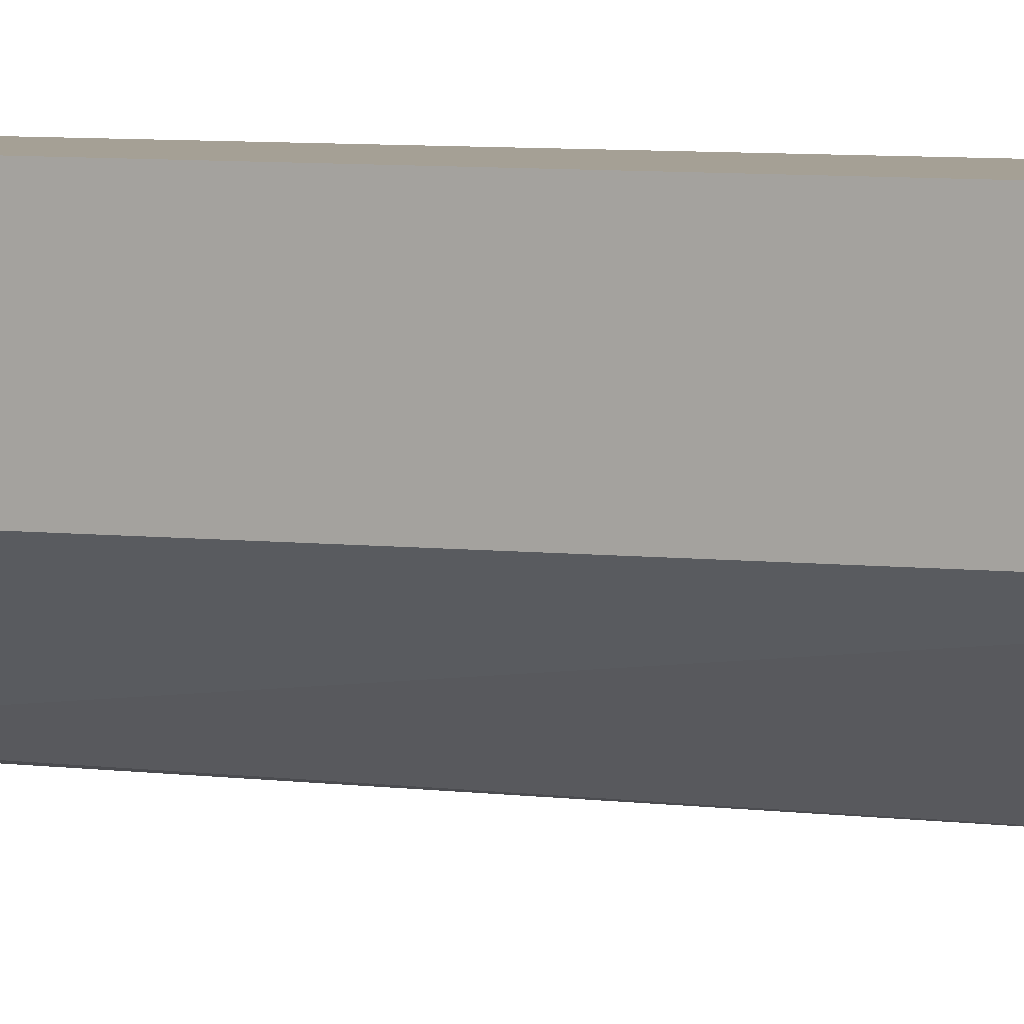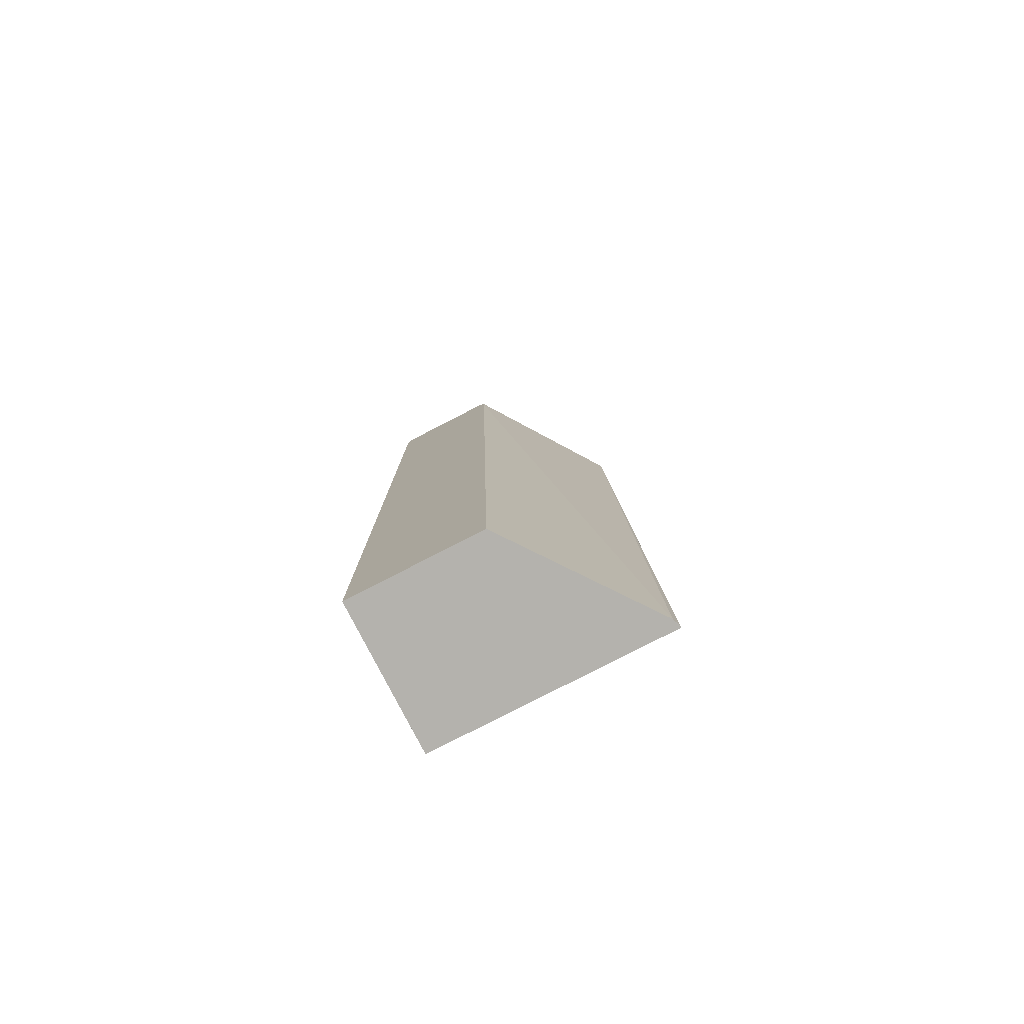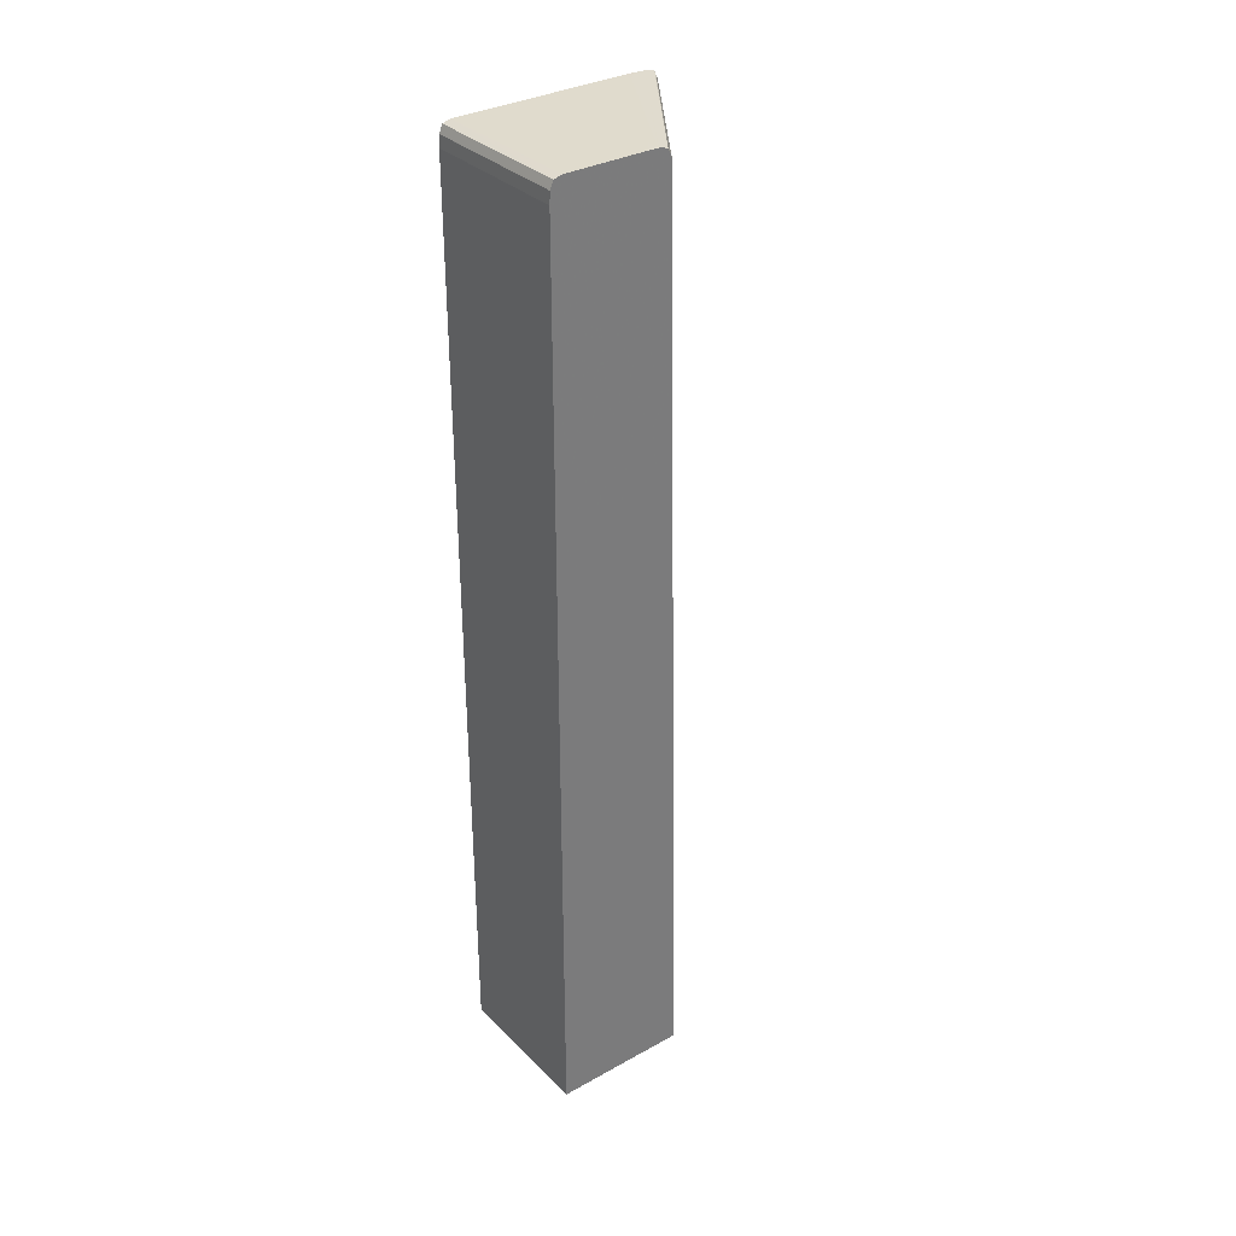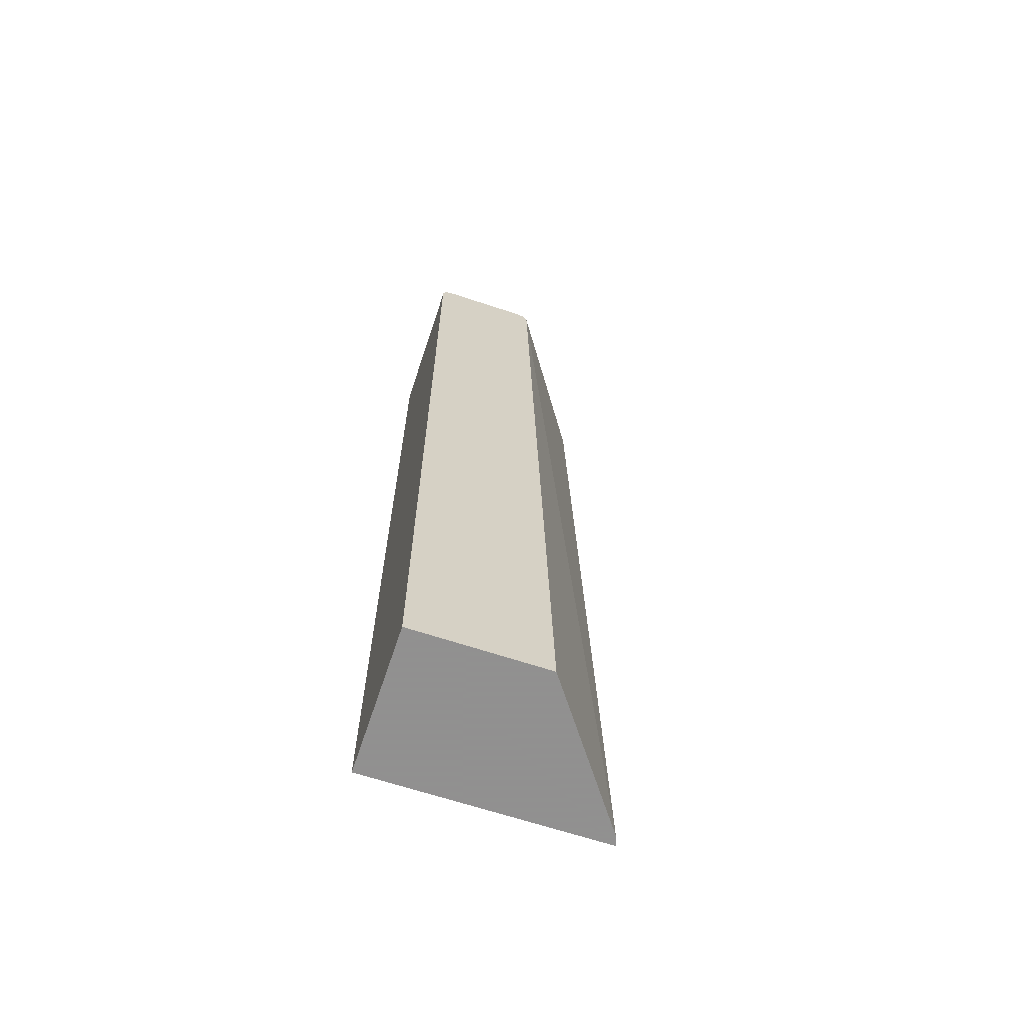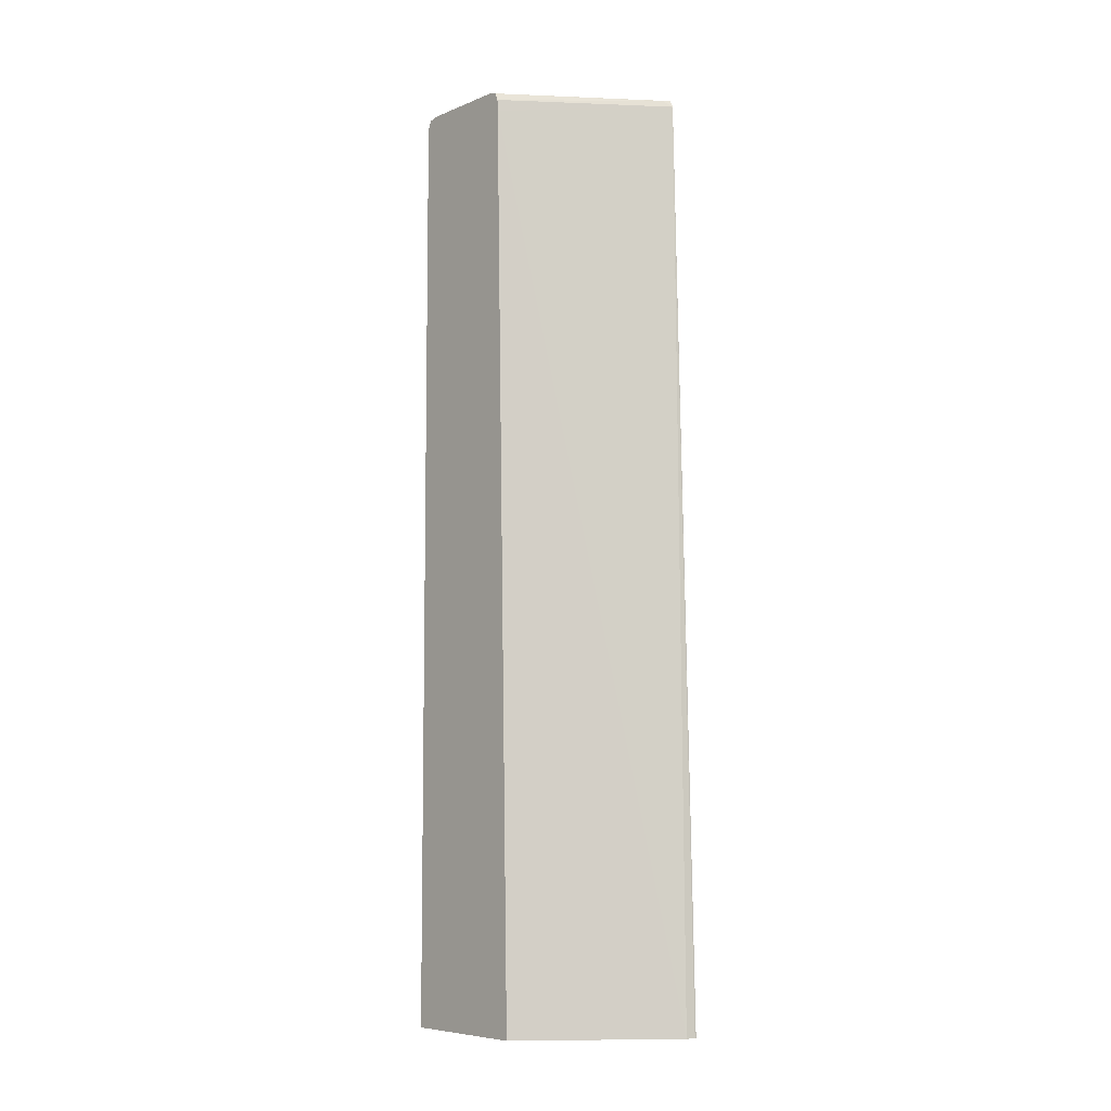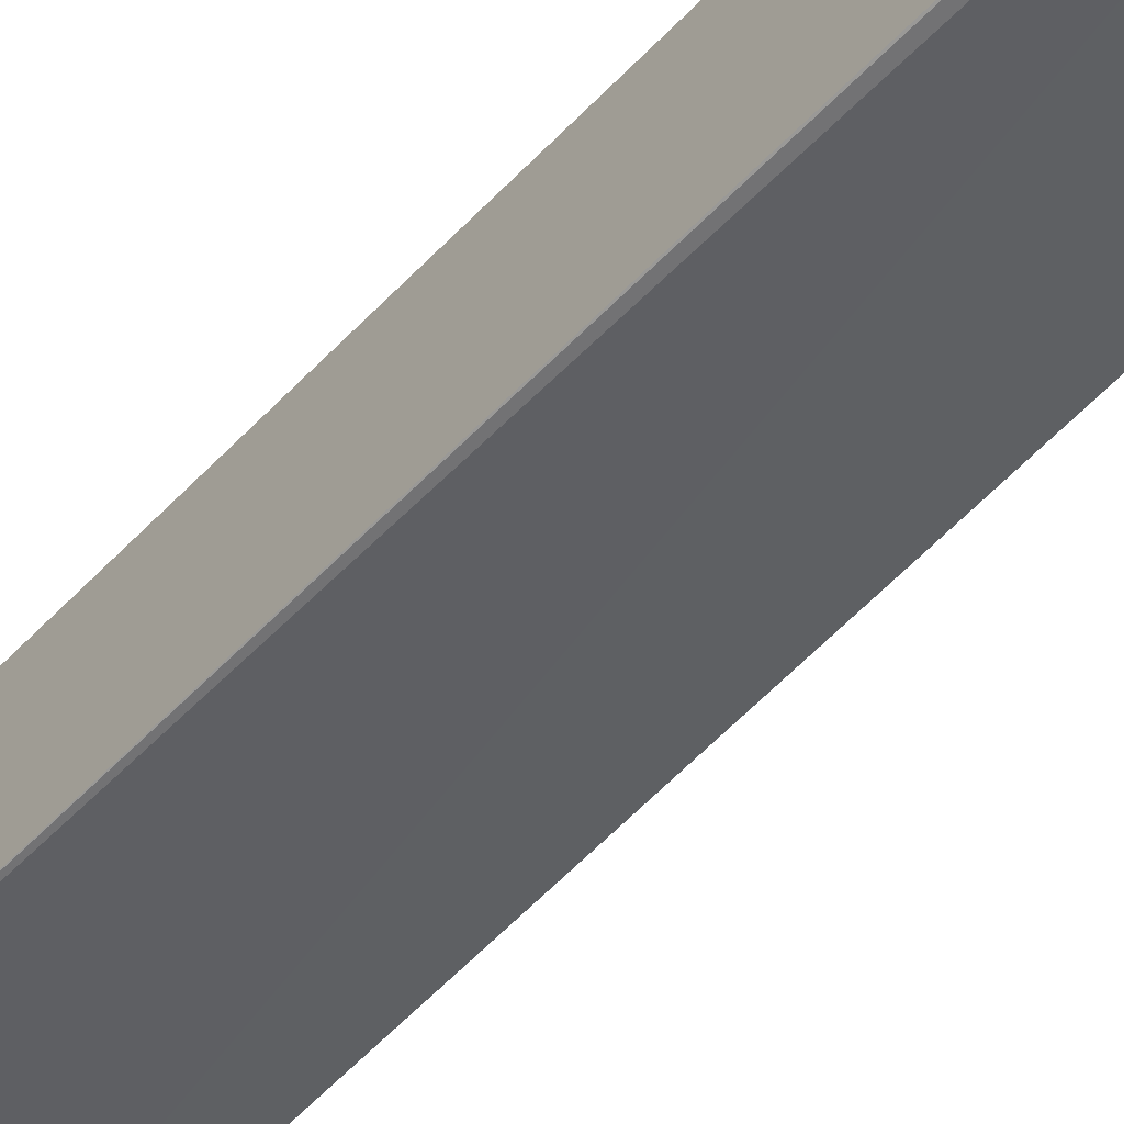
<metadata>
{"format":"obj","ext":"obj","renderer":"f3d","projection":"perspective","resolution":1024,"background":"white","views":[{"elev":5.9,"azim":-59.9,"up":"+Y"},{"elev":-79.6,"azim":-62.8,"up":"+Z"},{"elev":33.2,"azim":-127.3,"up":"+Z"},{"elev":-65.8,"azim":-108.4,"up":"+Z"},{"elev":-7.0,"azim":-41.2,"up":"+Z"},{"elev":-70.6,"azim":134.5,"up":"+Y"}]}
</metadata>
<code>
v 3.779 3.523 1.073
v 3.763 3.523 1.073
v 3.779 6.064 1.073
v 3.779 3.752 10.84
v 3.675 3.555 1.073
v 3.707 6.066 1.073
v 3.779 6.066 1.074
v 3.779 3.754 10.94
v 2.206 4.643 1.073
v 2.206 4.841 10.84
v 2.206 6.066 1.073
v 3.779 6.066 10.84
v 3.779 3.755 10.96
v 2.206 4.847 10.96
v 2.206 6.066 10.84
v 3.779 6.06 10.96
v 3.709 3.83 11.03
v 3.779 3.792 11.04
v 2.206 4.886 11.04
v 2.206 6.06 10.96
v 3.779 6.06 10.96
v 3.779 3.899 11.06
v 2.206 4.98 11.06
v 2.206 6.056 10.97
v 3.779 6.027 11.04
v 3.779 4.019 11.07
v 3.54 4.14 11.06
v 2.22 4.98 11.07
v 2.206 5.1 11.07
v 2.206 6.027 11.04
v 2.206 6.017 11.05
v 3.779 5.94 11.07
v 3.779 4.14 11.07
v 3.66 4.14 11.07
v 2.34 4.98 11.07
v 2.206 5.94 11.07
f 1 2 5
f 1 5 9
f 1 9 11
f 1 11 6
f 1 6 3
f 1 3 7
f 1 7 12
f 1 12 16
f 1 16 21
f 1 21 25
f 1 25 32
f 1 32 33
f 1 33 26
f 1 26 22
f 1 22 18
f 1 18 13
f 1 13 8
f 1 8 4
f 1 4 2
f 2 4 5
f 3 6 7
f 4 8 5
f 5 8 10
f 5 10 9
f 6 11 15
f 6 15 12
f 6 12 7
f 8 13 10
f 9 10 14
f 9 14 19
f 9 19 23
f 9 23 29
f 9 29 36
f 9 36 31
f 9 31 30
f 9 30 24
f 9 24 20
f 9 20 15
f 9 15 11
f 10 13 14
f 12 15 20
f 12 20 16
f 13 17 14
f 13 18 17
f 14 17 19
f 16 20 21
f 17 18 19
f 18 22 23
f 18 23 19
f 20 24 21
f 21 24 25
f 22 26 27
f 22 27 28
f 22 28 23
f 23 28 29
f 24 30 25
f 25 30 31
f 25 31 32
f 26 33 34
f 26 34 28
f 26 28 27
f 28 34 35
f 28 35 29
f 29 35 34
f 29 34 33
f 29 33 32
f 29 32 36
f 31 36 32

</code>
